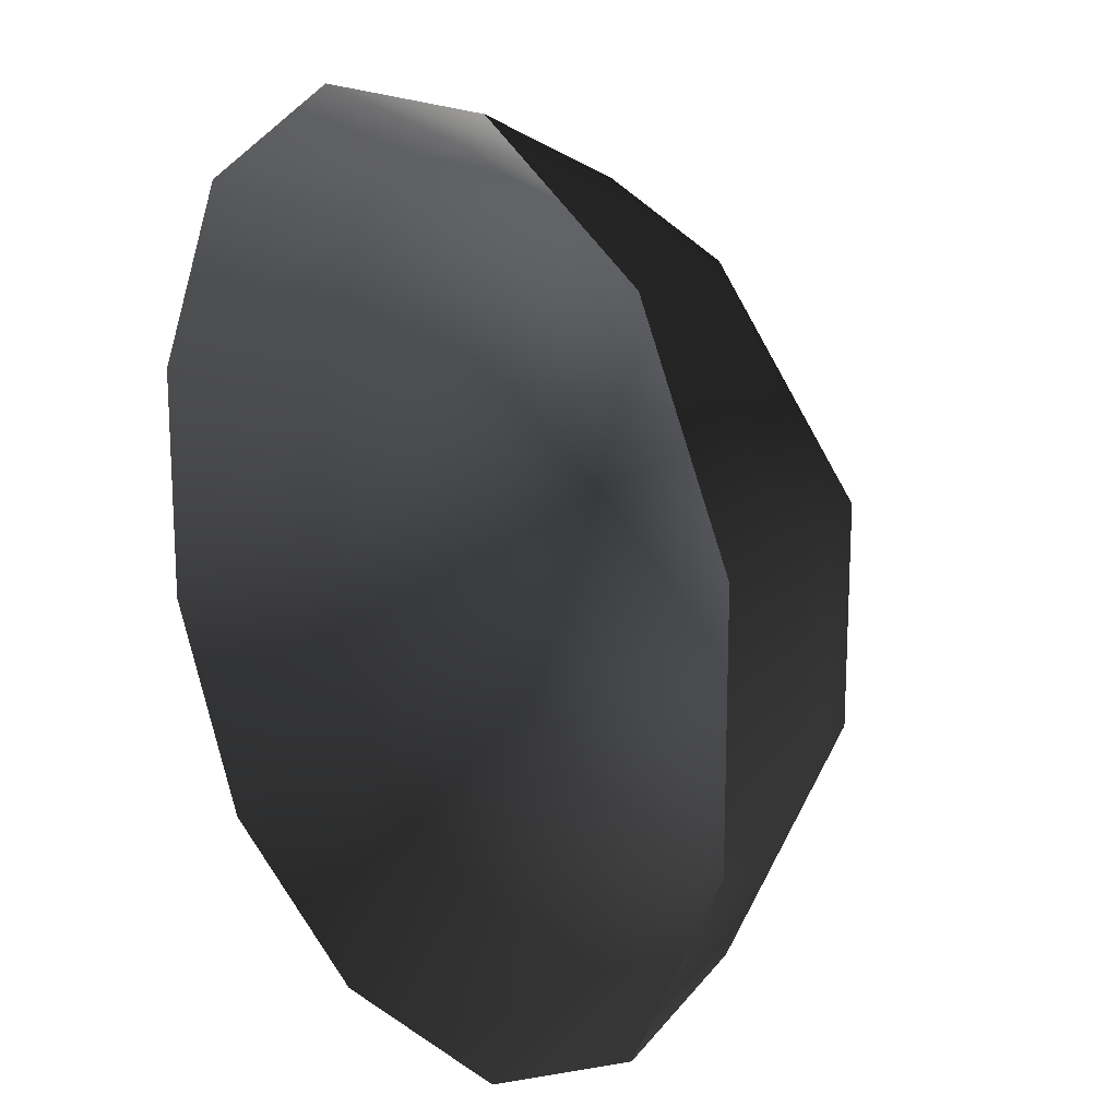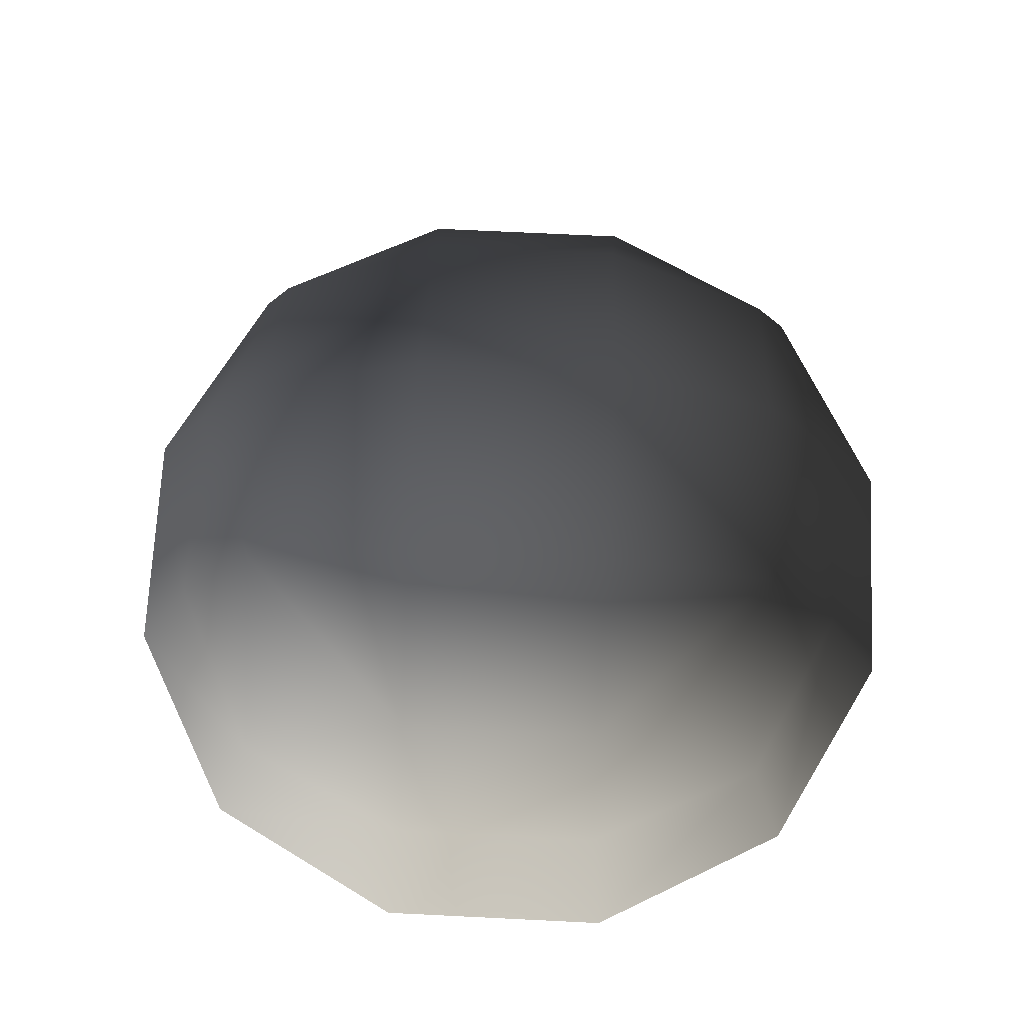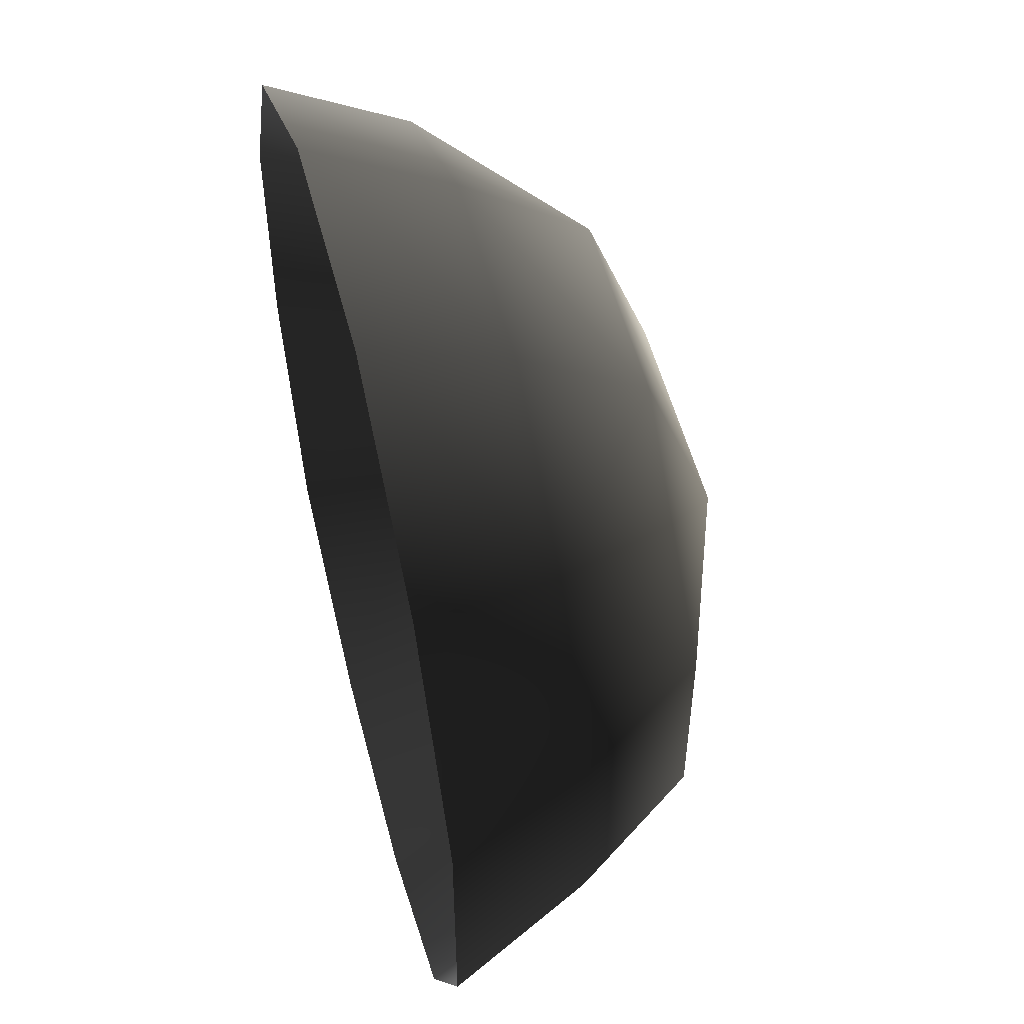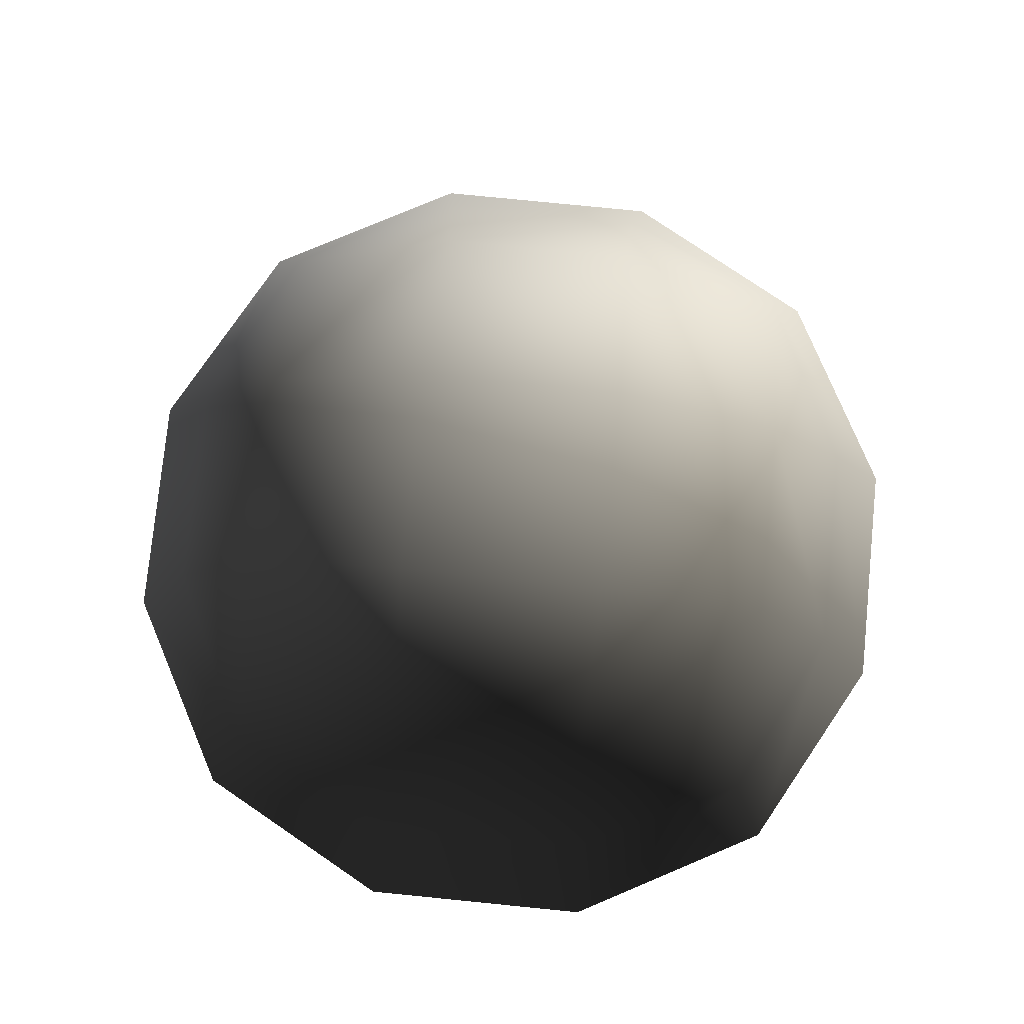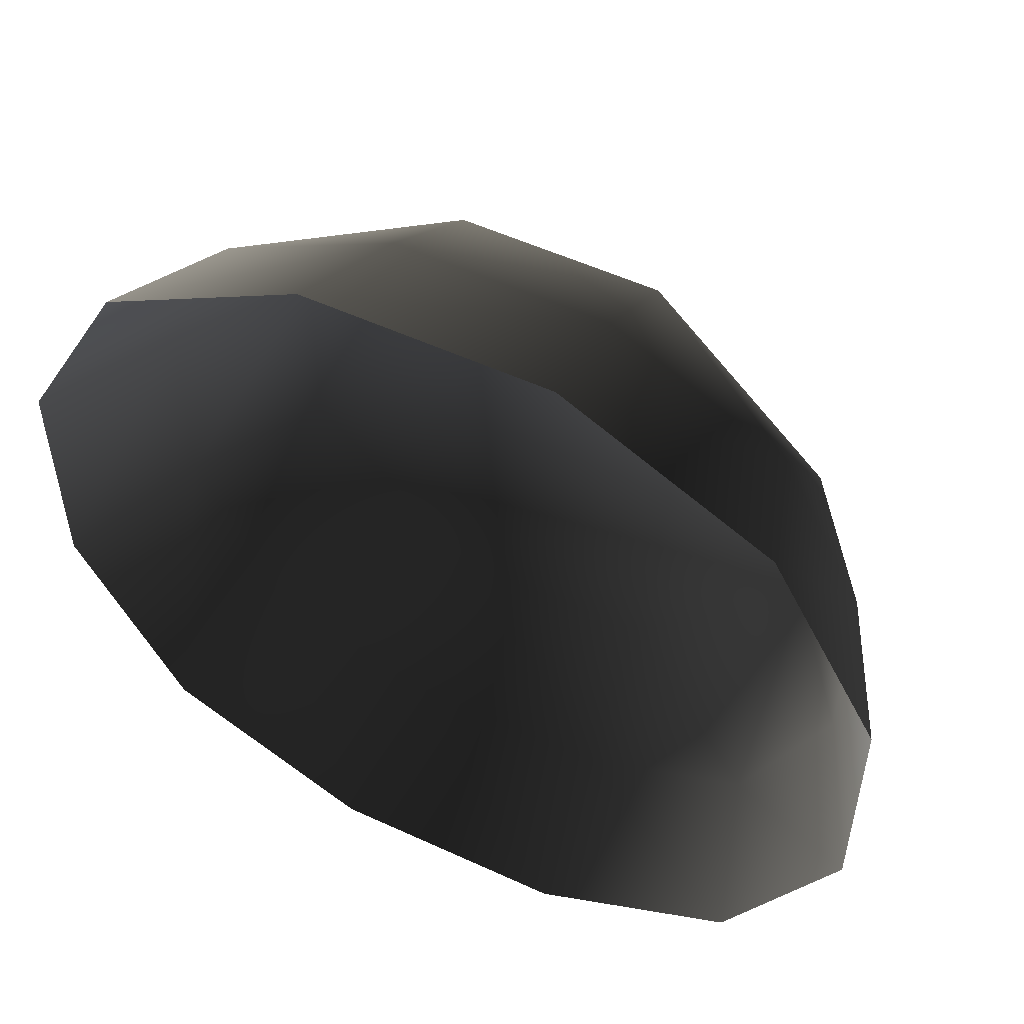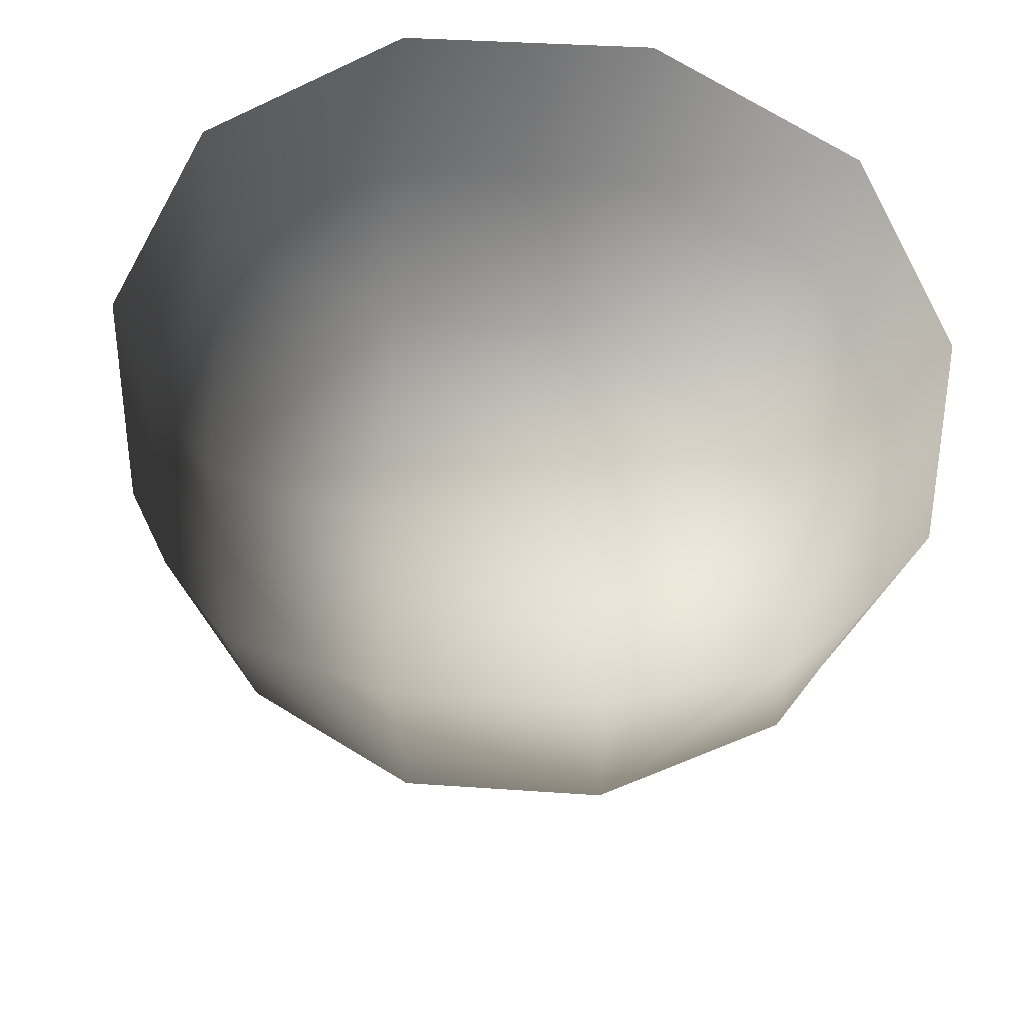
<metadata>
{"format":"obj","ext":"obj","renderer":"f3d","projection":"perspective","resolution":1024,"background":"white","views":[{"elev":17.3,"azim":-126.6,"up":"+Y"},{"elev":70.2,"azim":-177.2,"up":"+Z"},{"elev":53.4,"azim":-104.4,"up":"+Y"},{"elev":78.0,"azim":5.7,"up":"+Z"},{"elev":53.5,"azim":-153.8,"up":"+Y"},{"elev":35.4,"azim":5.4,"up":"+Y"}]}
</metadata>
<code>
v -5.014 1.795 2.028
v -5.025 5.025 -0.3002
v -1.795 5.014 2.028
v -1.9 6.545 -0.1941
v 1.9 6.545 -0.1941
v 1.795 5.014 2.028
v 1.902 1.902 3.178
v -1.902 1.902 3.178
v 1.902 -1.902 3.178
v -1.902 -1.902 3.178
v 1.795 -5.014 2.028
v -1.795 -5.014 2.028
v 5.014 -1.795 2.028
v 5.025 -5.025 -0.3002
v 5.014 1.795 2.028
v 5.025 5.025 -0.3002
v -5.014 -1.795 2.028
v -6.545 1.9 -0.1941
v -6.545 -1.9 -0.1941
v -7.74 2.142 -2.693
v -7.74 -2.142 -2.693
v -5.025 -5.025 -0.3002
v -5.771 -5.771 -2.722
v 6.545 -1.9 -0.1941
v 6.545 1.9 -0.1941
v 7.74 -2.142 -2.693
v 7.74 2.142 -2.693
v 5.771 5.771 -2.722
v -1.9 -6.545 -0.1941
v 1.9 -6.545 -0.1941
v -2.142 -7.74 -2.693
v 2.142 -7.74 -2.693
v 5.771 -5.771 -2.722
v 2.142 7.74 -2.693
v -2.142 7.74 -2.693
v -5.771 5.771 -2.722
g Rock_single_t1(Clone)_35006_397
f 1 3 2
f 4 2 3
f 3 5 4
f 3 6 5
f 7 6 3
f 7 3 8
f 8 3 1
f 9 7 8
f 9 8 10
f 10 8 1
f 11 9 10
f 11 10 12
f 13 7 9
f 9 11 13
f 13 11 14
f 13 15 7
f 7 15 6
f 6 15 16
f 5 6 16
f 10 17 12
f 10 1 17
f 17 1 18
f 17 18 19
f 19 18 20
f 19 20 21
f 22 12 17
f 22 19 21
f 19 22 17
f 22 21 23
f 15 13 24
f 24 13 14
f 15 24 25
f 25 16 15
f 25 24 26
f 25 26 27
f 16 25 27
f 16 27 28
f 29 22 23
f 29 12 22
f 11 12 29
f 11 29 30
f 30 29 31
f 29 23 31
f 30 31 32
f 30 14 11
f 14 30 32
f 14 32 33
f 24 33 26
f 24 14 33
f 5 28 34
f 4 5 34
f 4 34 35
f 2 4 35
f 2 35 36
f 5 16 28
f 18 2 36
f 18 36 20
f 18 1 2

</code>
